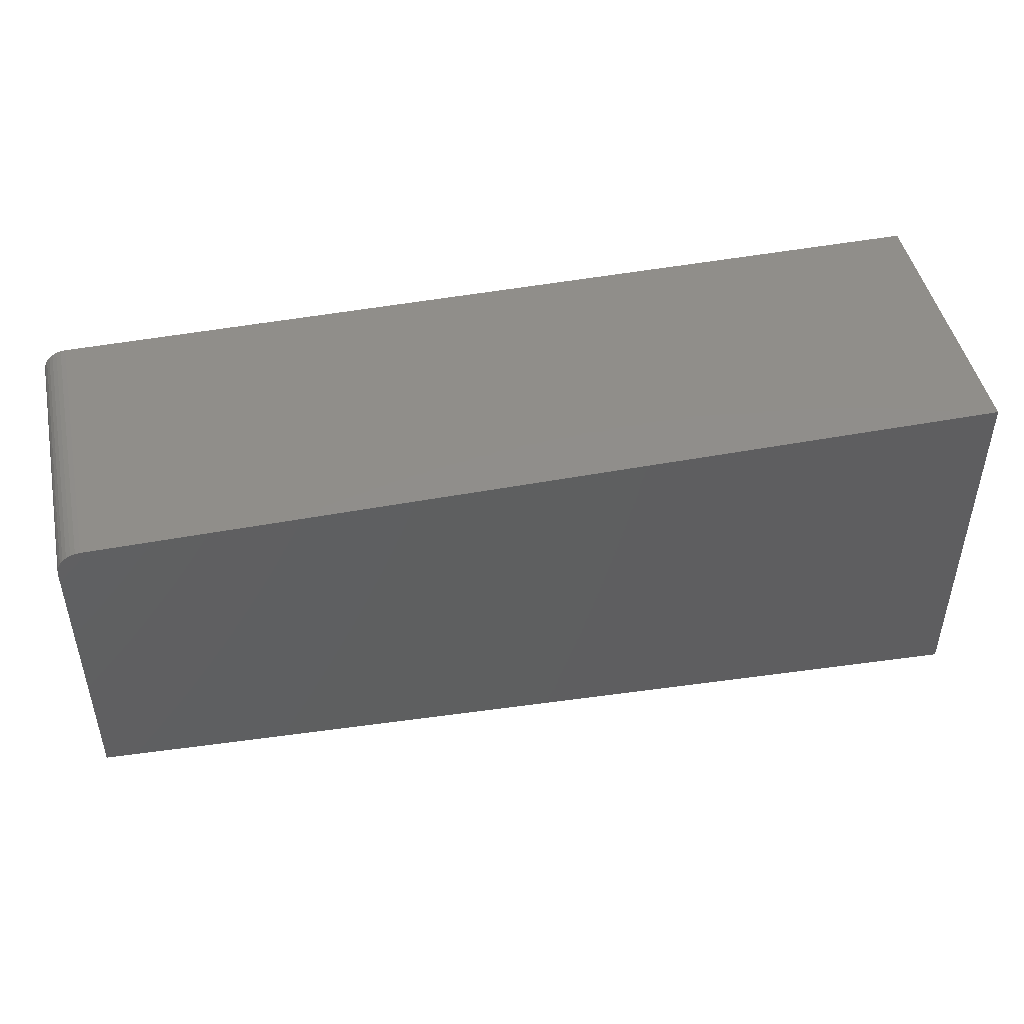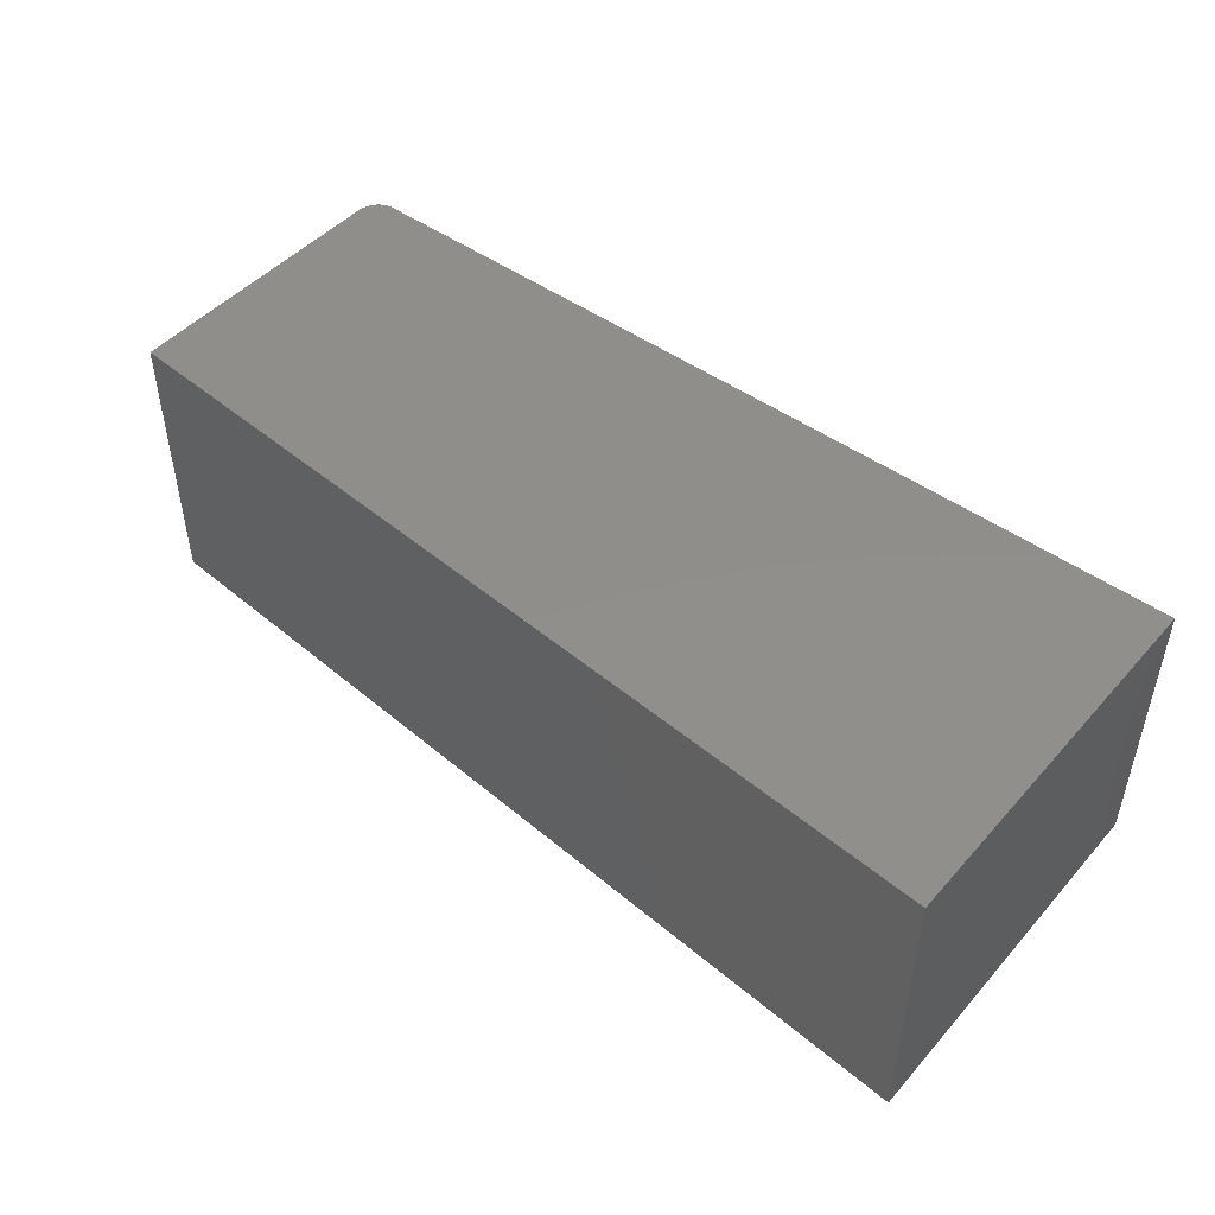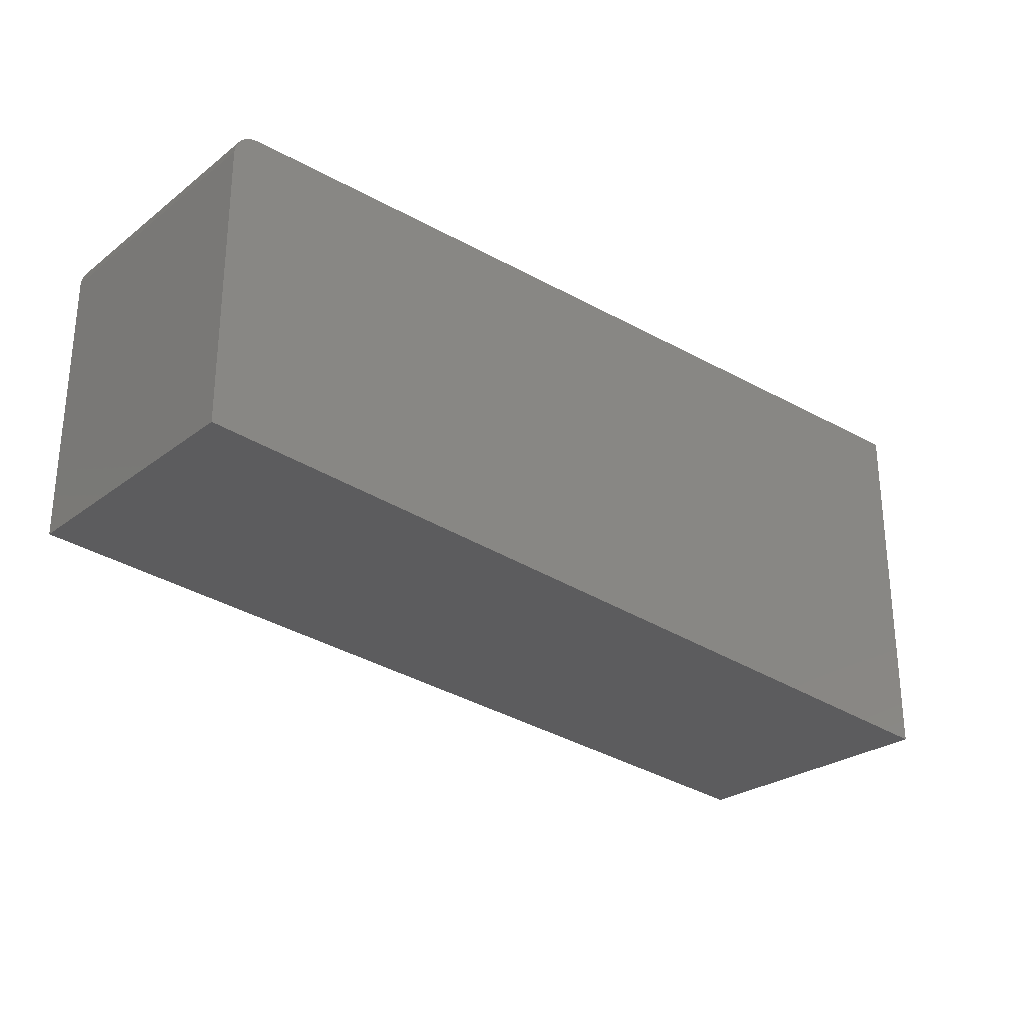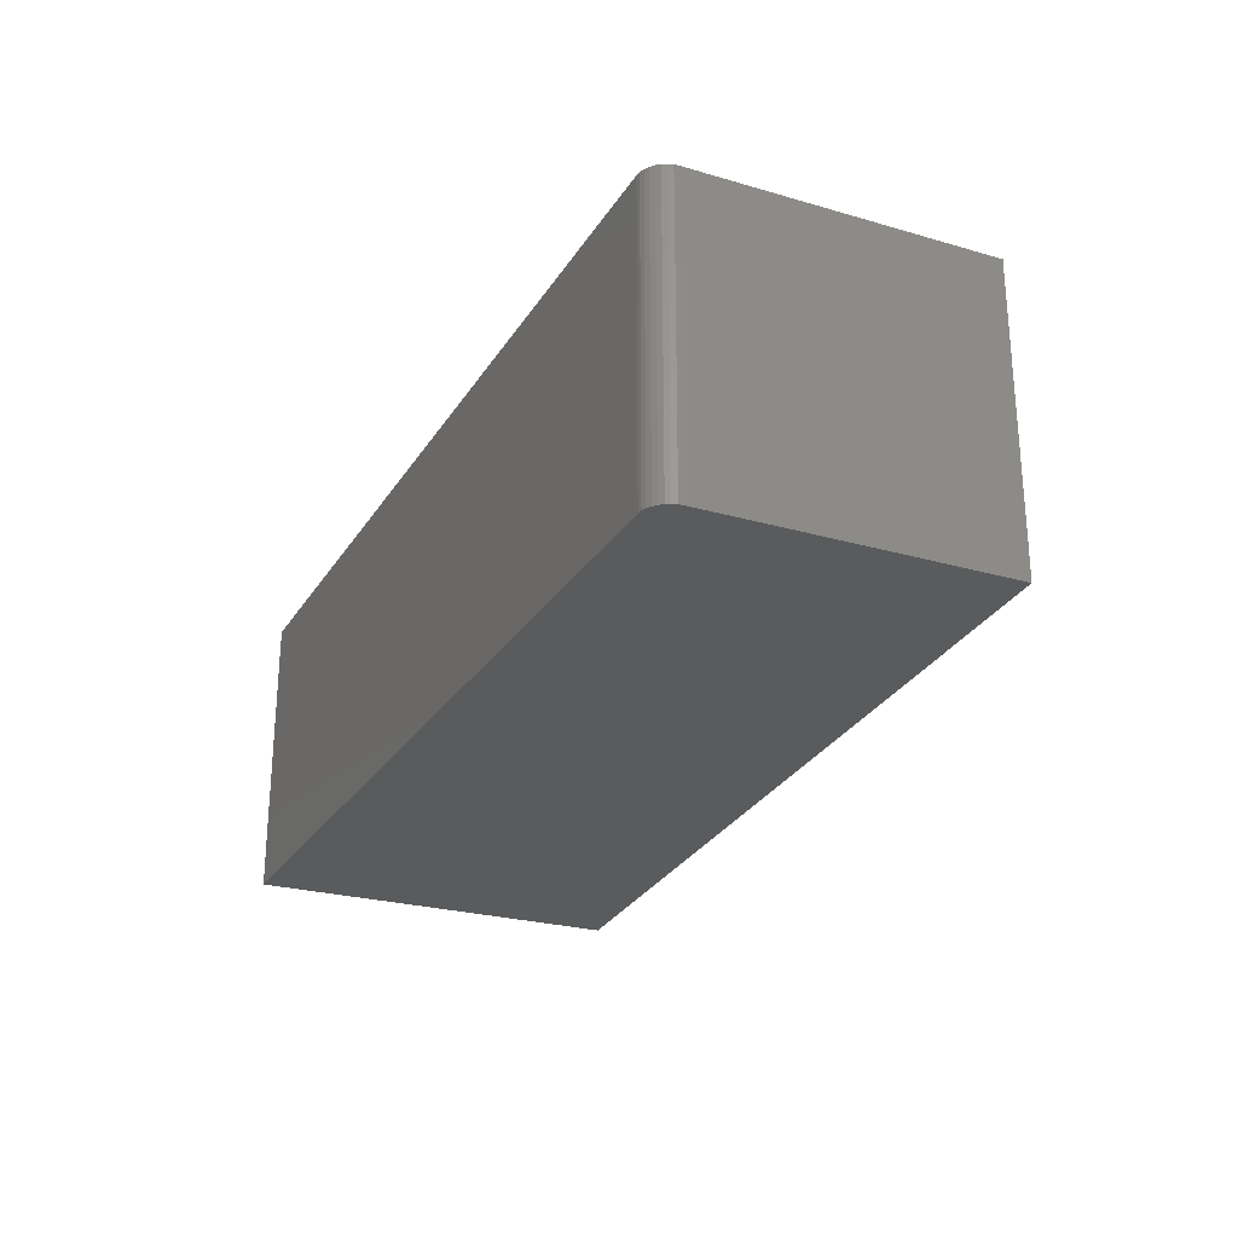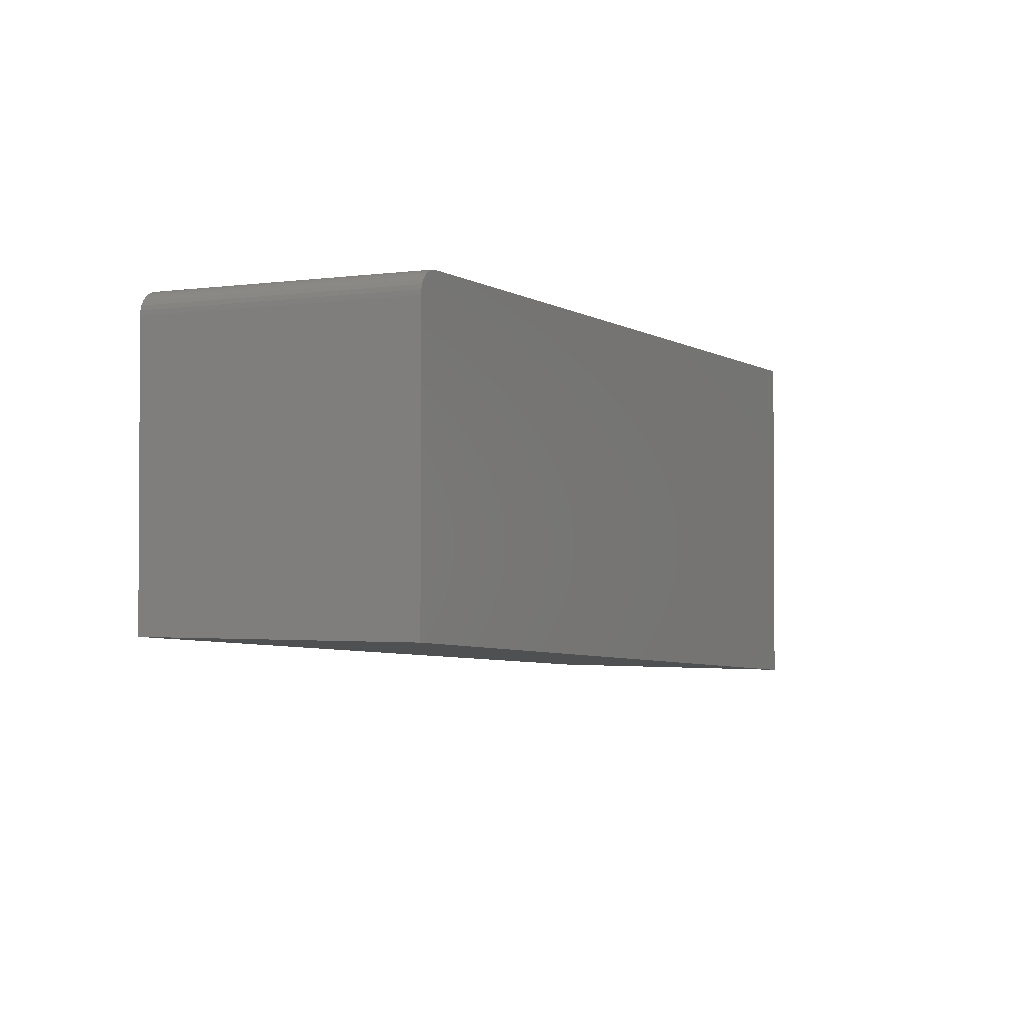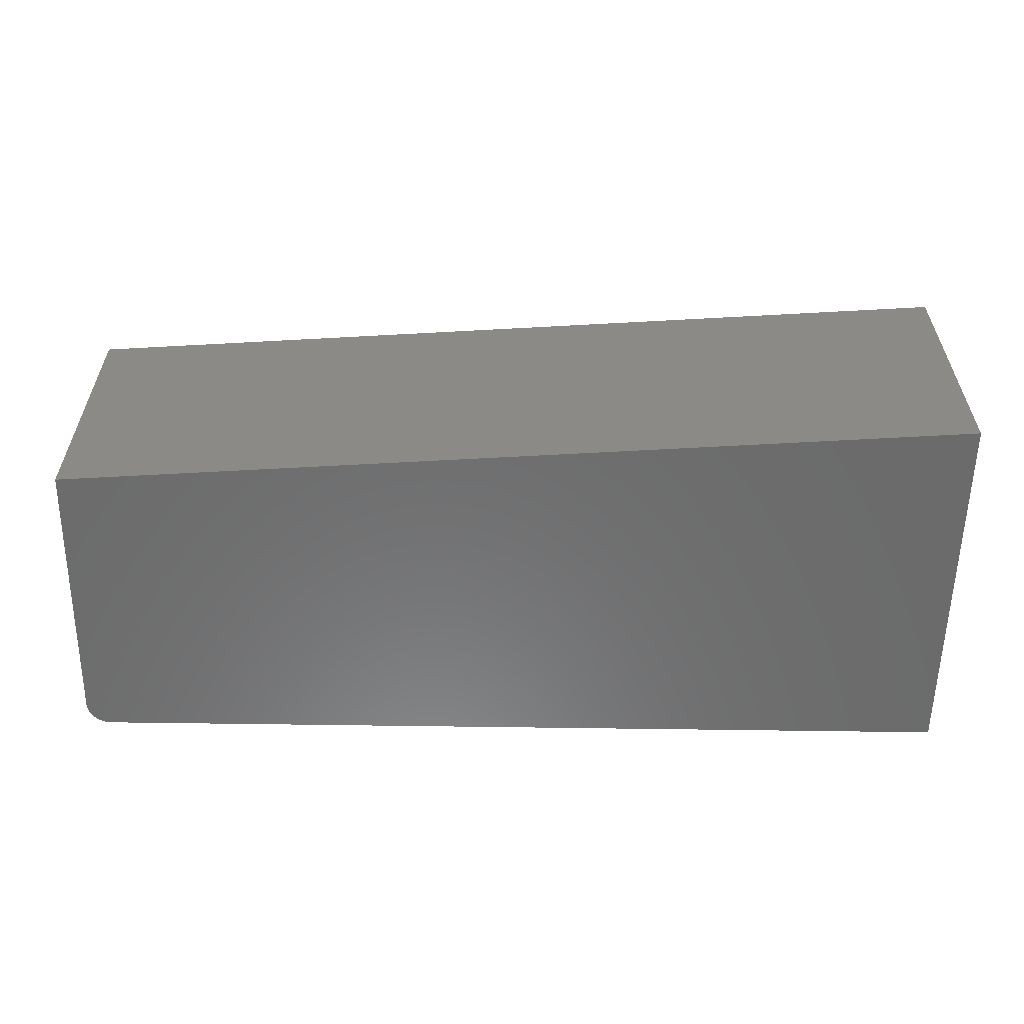
<metadata>
{"format":"stl","ext":"stl","renderer":"f3d","projection":"perspective","resolution":1024,"background":"white","views":[{"elev":46.5,"azim":-12.1,"up":"+Y"},{"elev":47.3,"azim":39.2,"up":"+Z"},{"elev":-26.9,"azim":-40.7,"up":"+Y"},{"elev":-25.2,"azim":-115.0,"up":"+Z"},{"elev":-1.7,"azim":-63.8,"up":"+Y"},{"elev":-57.8,"azim":-0.9,"up":"+Z"}]}
</metadata>
<code>
# stl→obj: 24 verts, 44 faces
v -0.6953 0.1016 0.4609
v -0.7029 0.1008 0.4609
v -0.7103 0.09859 0.4609
v 0.75 0.1016 0.4609
v -0.717 0.09498 0.4609
v -0.7229 0.09012 0.4609
v -0.7278 0.0842 0.4609
v -0.7314 0.07745 0.4609
v -0.7336 0.07012 0.4609
v -0.7344 0.0625 0.4609
v -0.7344 -0.3984 0.4609
v 0.75 -0.5078 0.4609
v -0.7103 0.09859 0
v -0.7029 0.1008 0
v -0.6953 0.1016 0
v 0.75 0.1016 0
v 0.75 -0.5078 0
v -0.7344 -0.3984 0
v -0.7344 0.0625 0
v -0.7336 0.07012 0
v -0.7314 0.07745 0
v -0.7278 0.0842 0
v -0.7229 0.09012 0
v -0.717 0.09498 0
f 1 2 3
f 4 1 3
f 4 3 5
f 4 5 6
f 4 6 7
f 4 7 8
f 4 8 9
f 4 9 10
f 4 10 11
f 4 11 12
f 13 14 15
f 16 17 18
f 16 18 19
f 16 19 20
f 16 20 21
f 16 21 22
f 16 22 23
f 16 23 24
f 16 24 13
f 16 13 15
f 10 19 11
f 11 19 18
f 4 16 1
f 1 16 15
f 19 10 20
f 20 10 9
f 20 9 21
f 21 9 8
f 21 8 22
f 22 8 7
f 22 7 23
f 23 7 6
f 23 6 24
f 24 6 5
f 24 5 13
f 13 5 3
f 13 3 14
f 14 3 2
f 14 2 15
f 15 2 1
f 12 17 4
f 4 17 16
f 11 18 12
f 12 18 17

</code>
